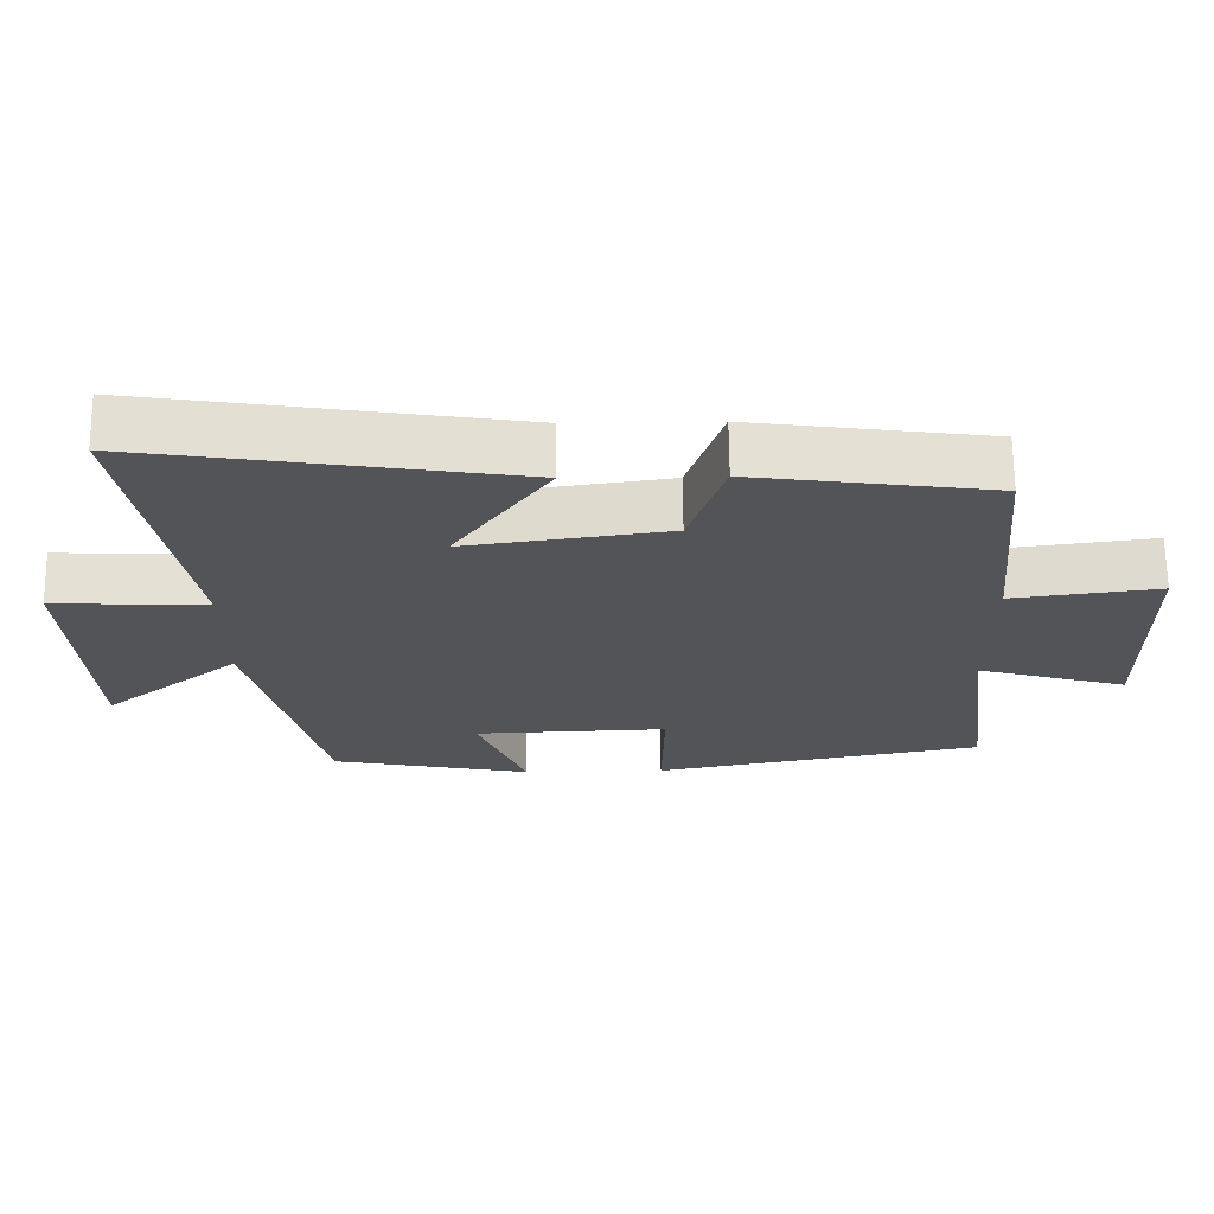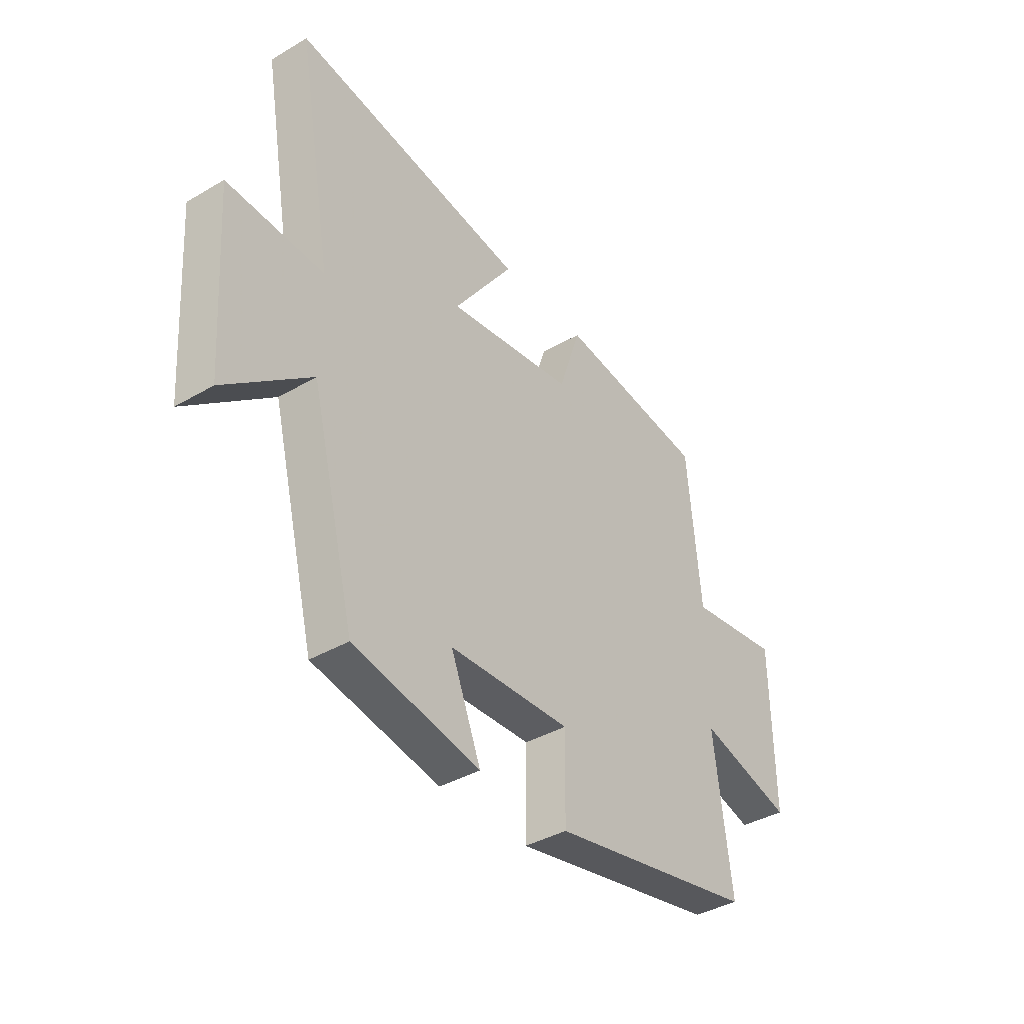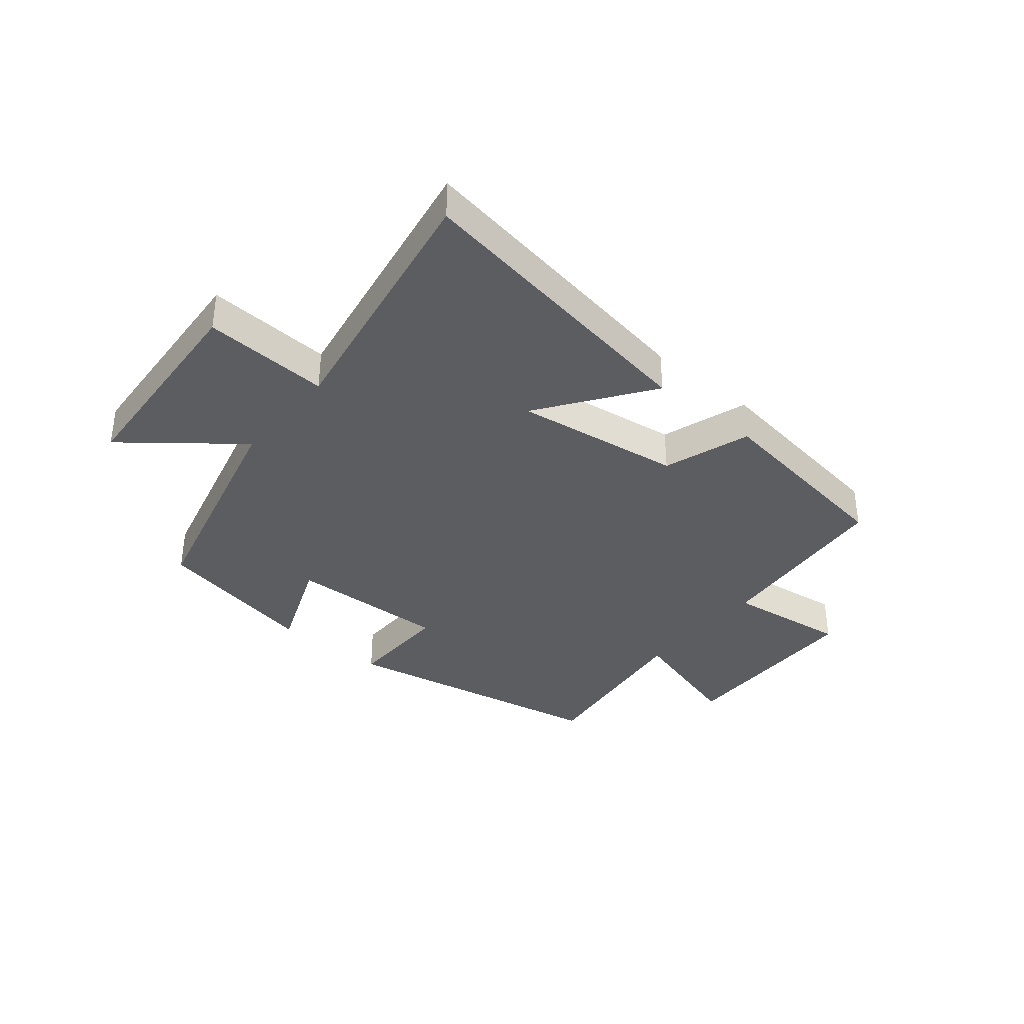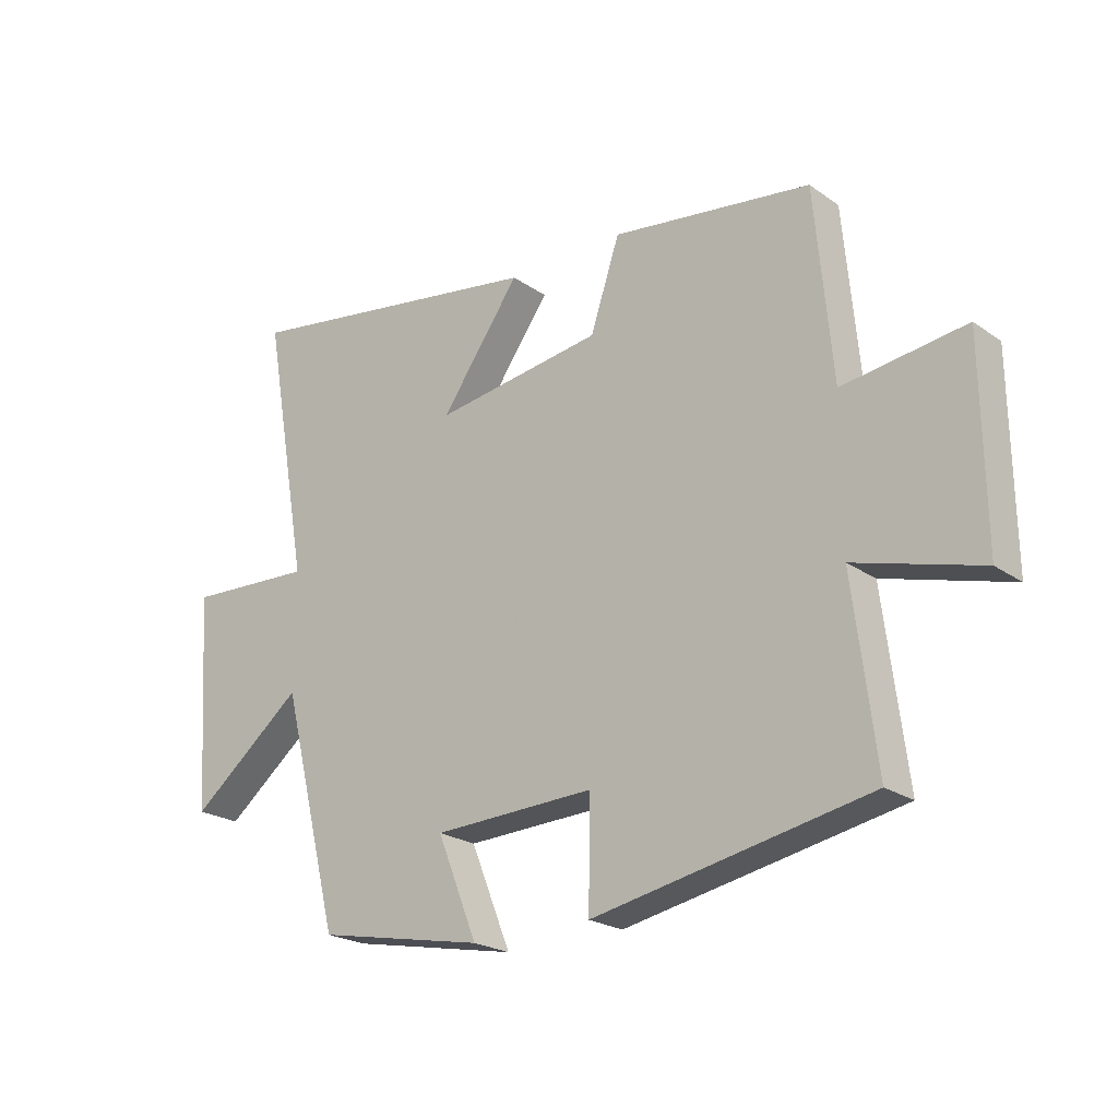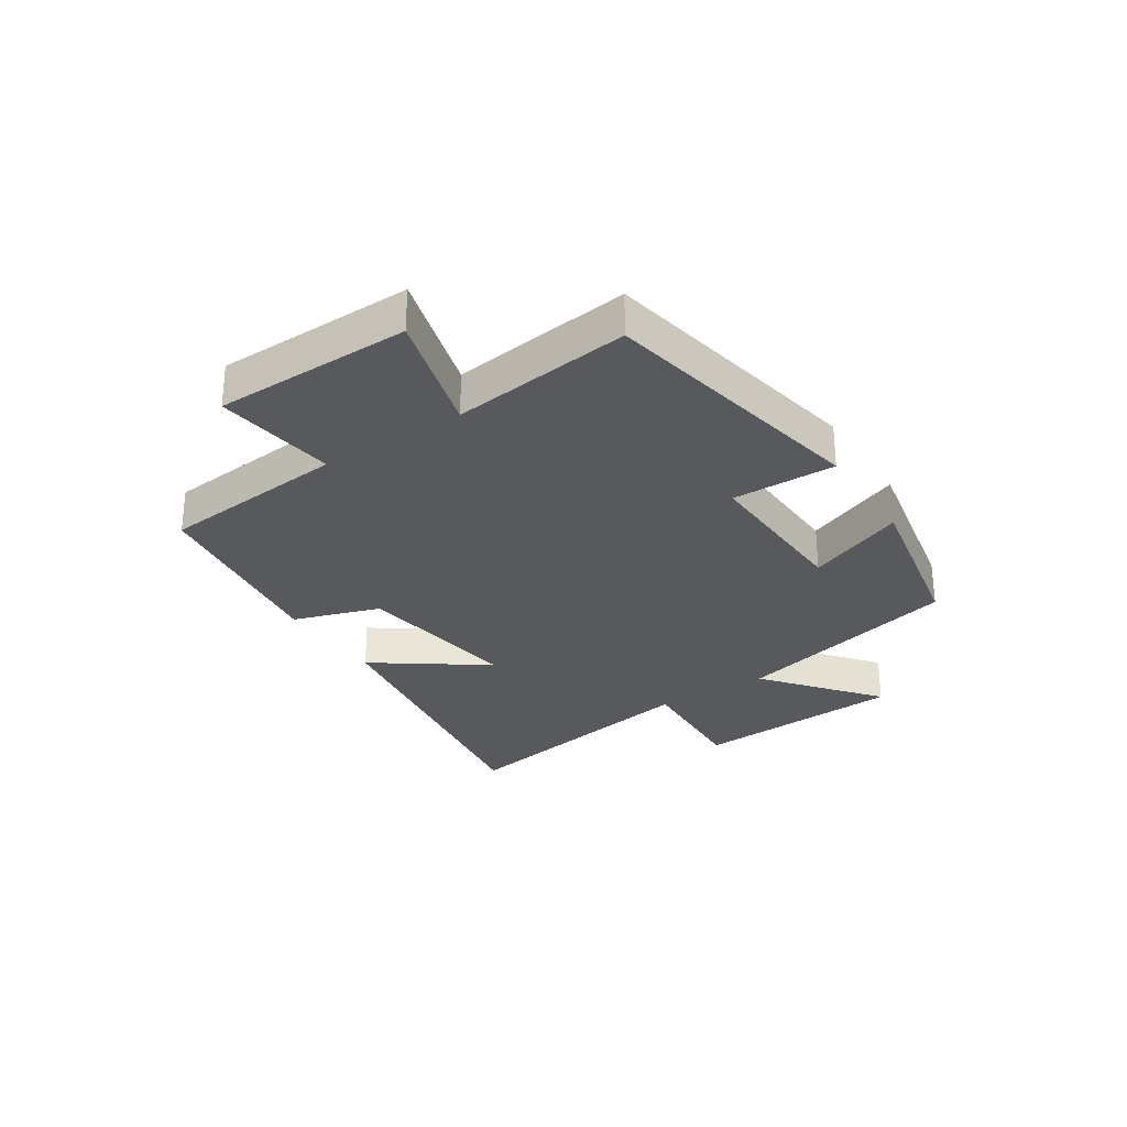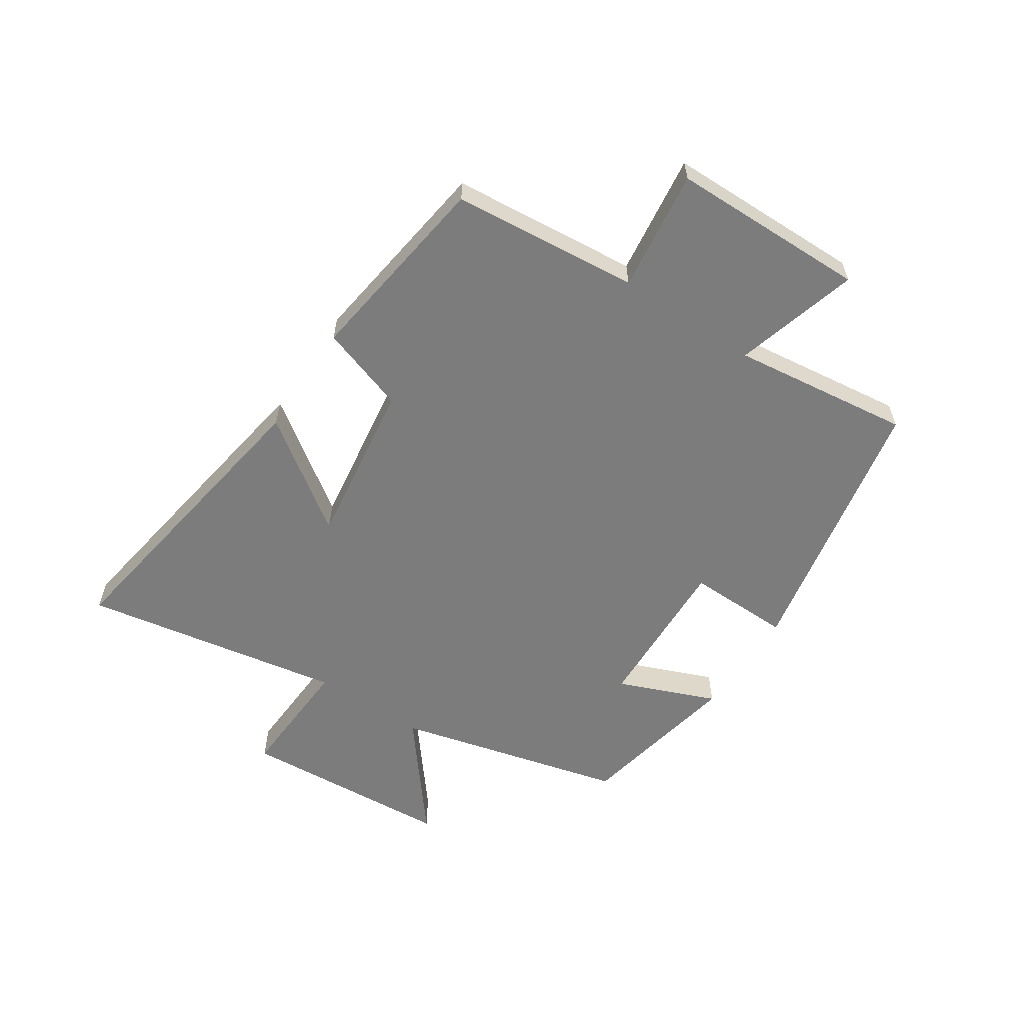
<metadata>
{"format":"obj","ext":"obj","renderer":"f3d","projection":"perspective","resolution":1024,"background":"white","views":[{"elev":66.9,"azim":-0.6,"up":"+Z"},{"elev":-38.5,"azim":-53.5,"up":"+Z"},{"elev":-36.6,"azim":-39.7,"up":"+Y"},{"elev":-22.4,"azim":40.0,"up":"+Z"},{"elev":-29.2,"azim":123.1,"up":"+Y"},{"elev":-58.8,"azim":56.5,"up":"+Y"}]}
</metadata>
<code>
v 0.538 0.07 -0.411
v 0.078 0.07 -0.5
v 0.081 0.07 -0.324
v -0.189 0.07 -0.334
v -0.122 0.07 -0.5
v -0.402 0.07 -0.445
v -0.5 0.07 -0.057
v -0.689 0.07 -0.208
v -0.713 0.07 0.152
v -0.5 0.07 0.141
v -0.578 0.07 0.582
v -0.06 0.07 0.5
v -0.193 0.07 0.313
v 0.089 0.07 0.353
v 0.138 0.07 0.5
v 0.471 0.07 0.454
v 0.5 0.07 0.138
v 0.705 0.07 0.165
v 0.709 0.07 -0.167
v 0.5 0.07 -0.108
v 0.538 0 -0.411
v 0.078 0 -0.5
v 0.081 0 -0.324
v -0.189 0 -0.334
v -0.122 0 -0.5
v -0.402 0 -0.445
v -0.5 0 -0.057
v -0.689 0 -0.208
v -0.713 0 0.152
v -0.5 0 0.141
v -0.578 0 0.582
v -0.06 0 0.5
v -0.193 0 0.313
v 0.089 0 0.353
v 0.138 0 0.5
v 0.471 0 0.454
v 0.5 0 0.138
v 0.705 0 0.165
v 0.709 0 -0.167
v 0.5 0 -0.108
f 17 18 19 20
f 15 16 17 20
f 14 15 20 1
f 13 14 1
f 10 11 12 13
f 10 13 1
f 7 8 9 10
f 4 5 6 7
f 3 4 7 10
f 1 2 3
f 1 3 10
f 40 39 38 37
f 40 37 36 35
f 21 40 35 34
f 21 34 33
f 33 32 31 30
f 21 33 30
f 30 29 28 27
f 27 26 25 24
f 30 27 24 23
f 23 22 21
f 30 23 21
f 1 21 22 2
f 2 22 23 3
f 3 23 24 4
f 4 24 25 5
f 5 25 26 6
f 6 26 27 7
f 7 27 28 8
f 8 28 29 9
f 9 29 30 10
f 10 30 31 11
f 11 31 32 12
f 12 32 33 13
f 13 33 34 14
f 14 34 35 15
f 15 35 36 16
f 16 36 37 17
f 17 37 38 18
f 18 38 39 19
f 19 39 40 20
f 20 40 21 1

</code>
